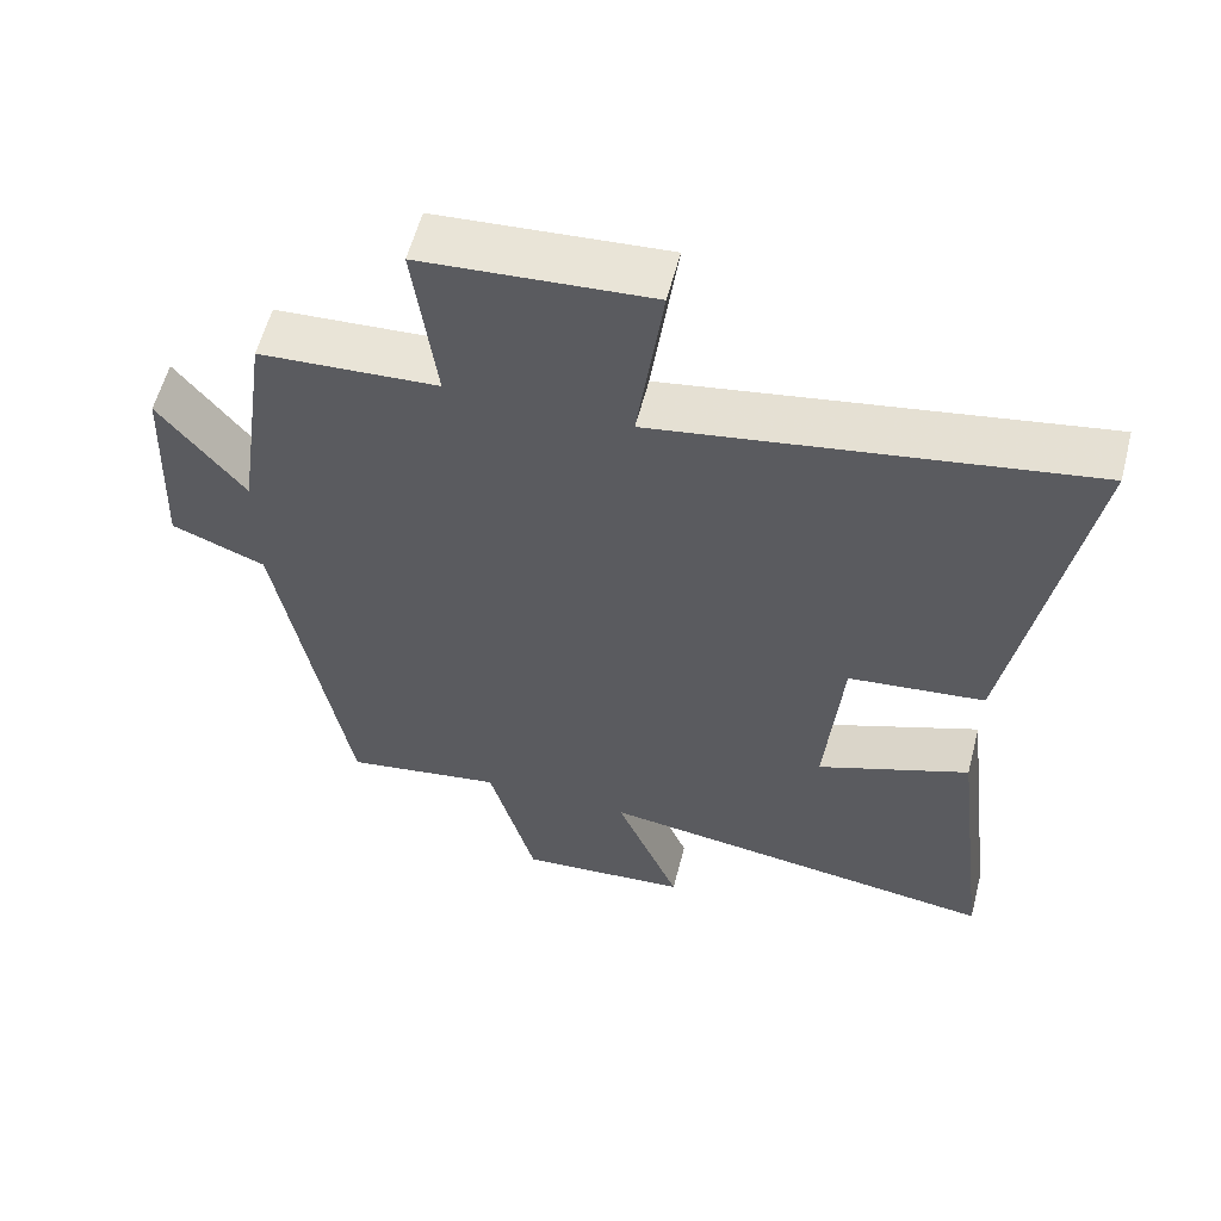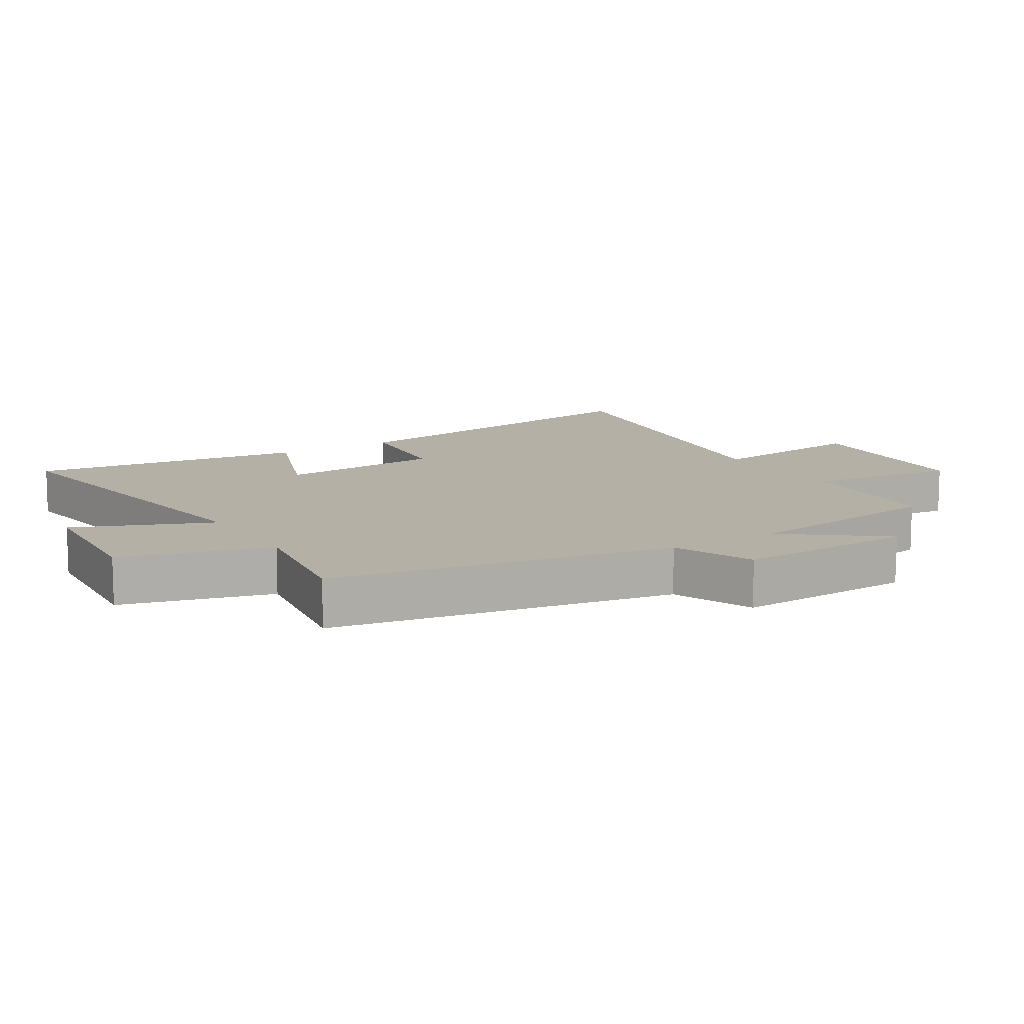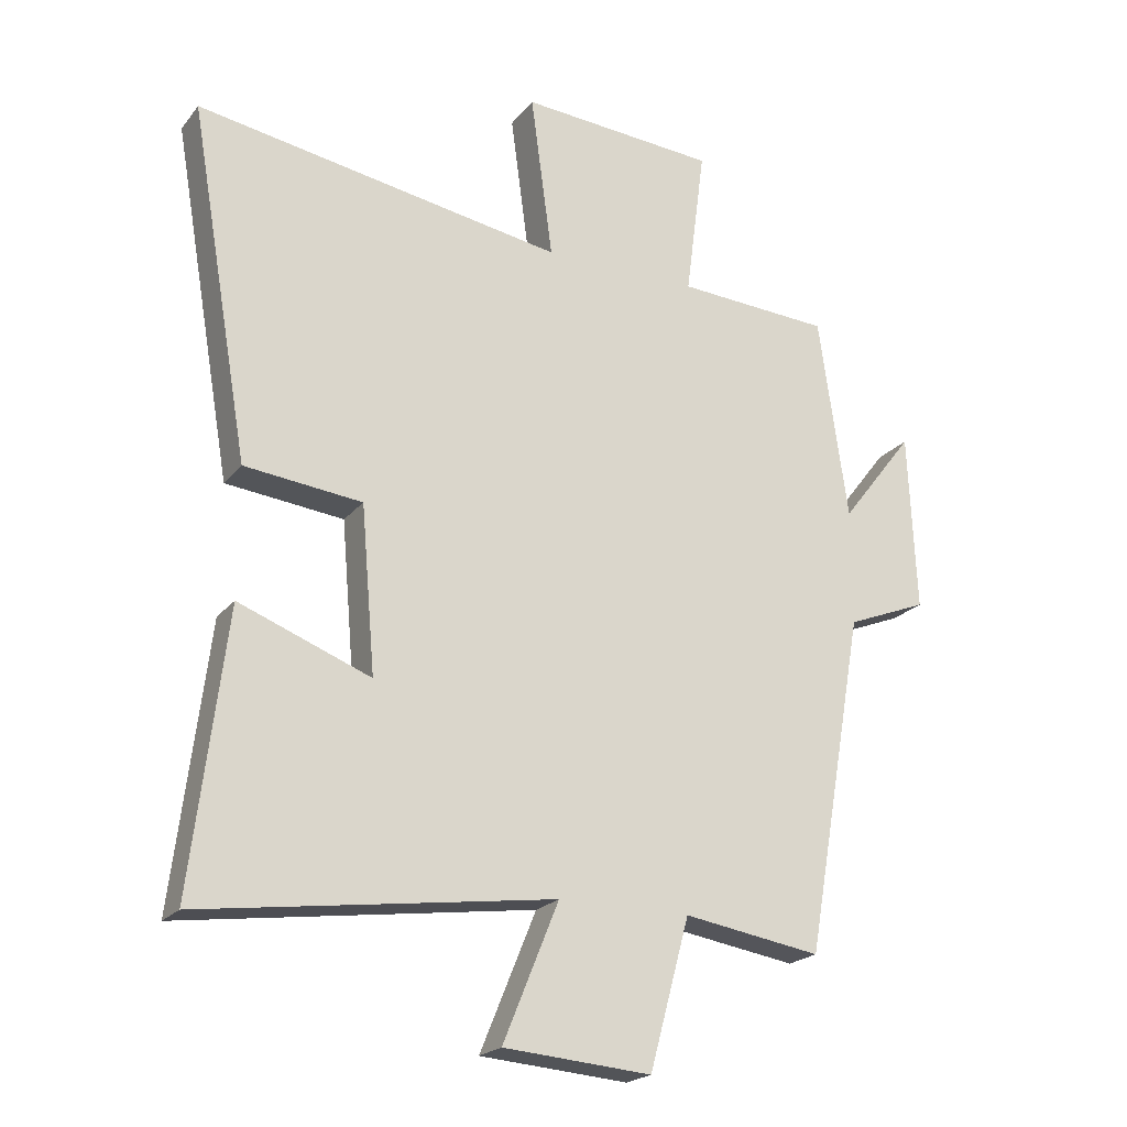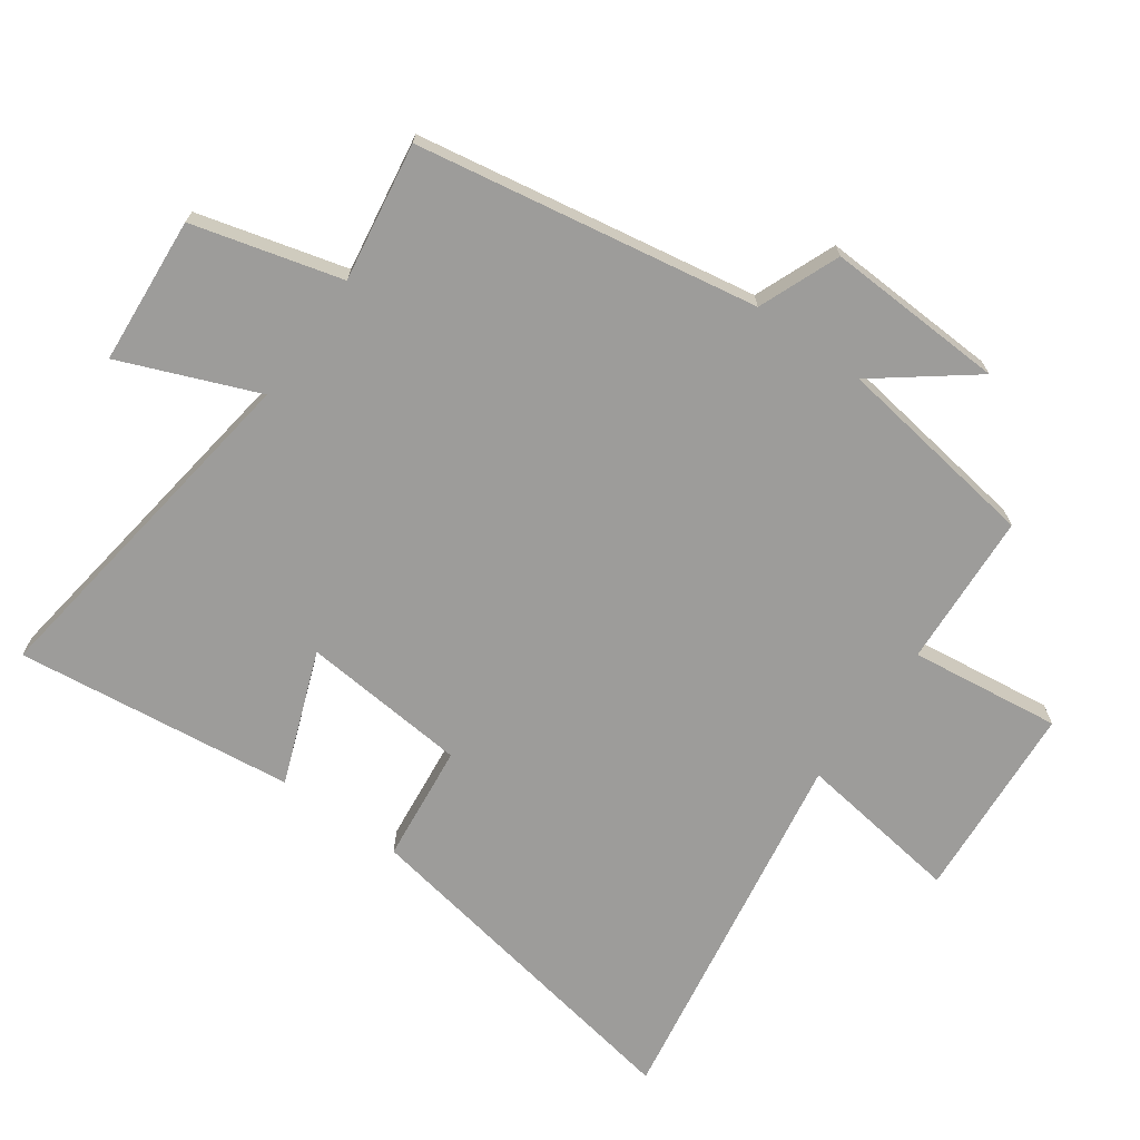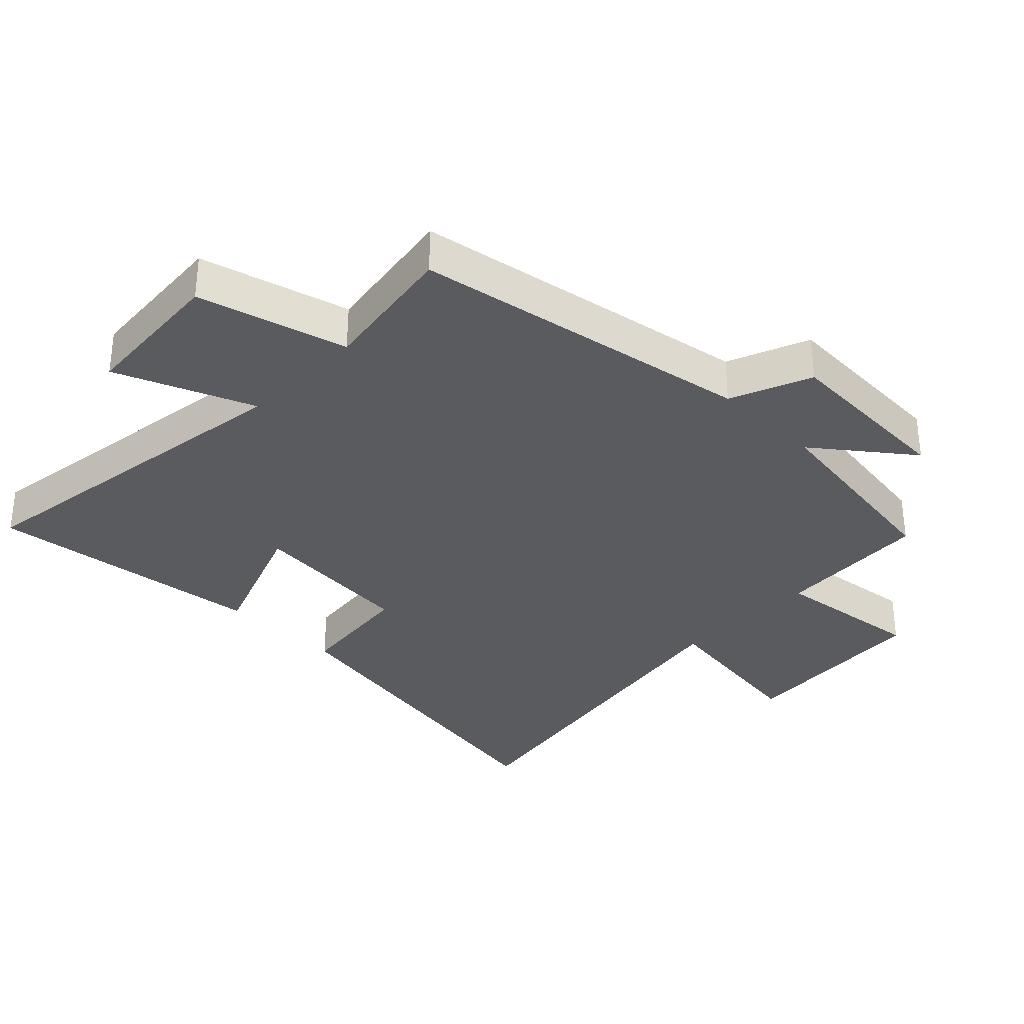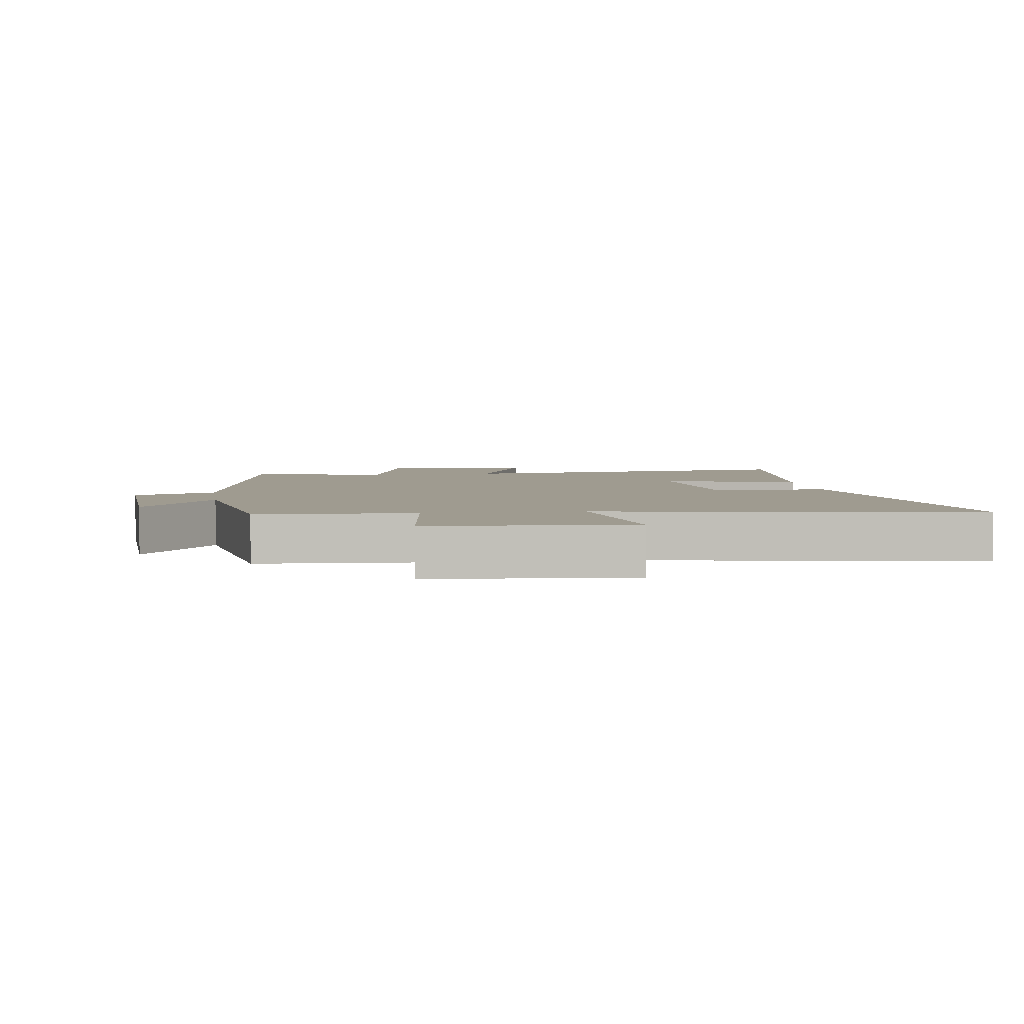
<metadata>
{"format":"obj","ext":"obj","renderer":"f3d","projection":"perspective","resolution":1024,"background":"white","views":[{"elev":58.3,"azim":14.5,"up":"+Z"},{"elev":11.7,"azim":-121.6,"up":"+Y"},{"elev":-21.3,"azim":152.5,"up":"+Z"},{"elev":-70.1,"azim":-125.6,"up":"+Y"},{"elev":-33.5,"azim":-134.5,"up":"+Y"},{"elev":4.1,"azim":-8.1,"up":"+Y"}]}
</metadata>
<code>
v -0.408 0.07 -0.534
v -0.5 0.07 -0.009
v -0.625 0.07 0.041
v -0.613 0.07 0.317
v -0.5 0.07 0.171
v -0.455 0.07 0.486
v -0.217 0.07 0.5
v -0.247 0.07 0.732
v 0.057 0.07 0.754
v 0.023 0.07 0.5
v 0.593 0.07 0.595
v 0.5 0.07 0.052
v 0.318 0.07 0.032
v 0.296 0.07 -0.224
v 0.5 0.07 -0.146
v 0.553 0.07 -0.575
v 0.009 0.07 -0.5
v 0.095 0.07 -0.711
v -0.133 0.07 -0.729
v -0.195 0.07 -0.5
v -0.408 0 -0.534
v -0.5 0 -0.009
v -0.625 0 0.041
v -0.613 0 0.317
v -0.5 0 0.171
v -0.455 0 0.486
v -0.217 0 0.5
v -0.247 0 0.732
v 0.057 0 0.754
v 0.023 0 0.5
v 0.593 0 0.595
v 0.5 0 0.052
v 0.318 0 0.032
v 0.296 0 -0.224
v 0.5 0 -0.146
v 0.553 0 -0.575
v 0.009 0 -0.5
v 0.095 0 -0.711
v -0.133 0 -0.729
v -0.195 0 -0.5
f 17 18 19 20
f 14 15 16 17
f 13 14 17 20
f 10 11 12 13
f 10 13 20 1
f 7 8 9 10
f 5 6 7 10
f 2 3 4 5
f 1 2 5 10
f 40 39 38 37
f 37 36 35 34
f 40 37 34 33
f 33 32 31 30
f 21 40 33 30
f 30 29 28 27
f 30 27 26 25
f 25 24 23 22
f 30 25 22 21
f 1 21 22 2
f 2 22 23 3
f 3 23 24 4
f 4 24 25 5
f 5 25 26 6
f 6 26 27 7
f 7 27 28 8
f 8 28 29 9
f 9 29 30 10
f 10 30 31 11
f 11 31 32 12
f 12 32 33 13
f 13 33 34 14
f 14 34 35 15
f 15 35 36 16
f 16 36 37 17
f 17 37 38 18
f 18 38 39 19
f 19 39 40 20
f 20 40 21 1

</code>
